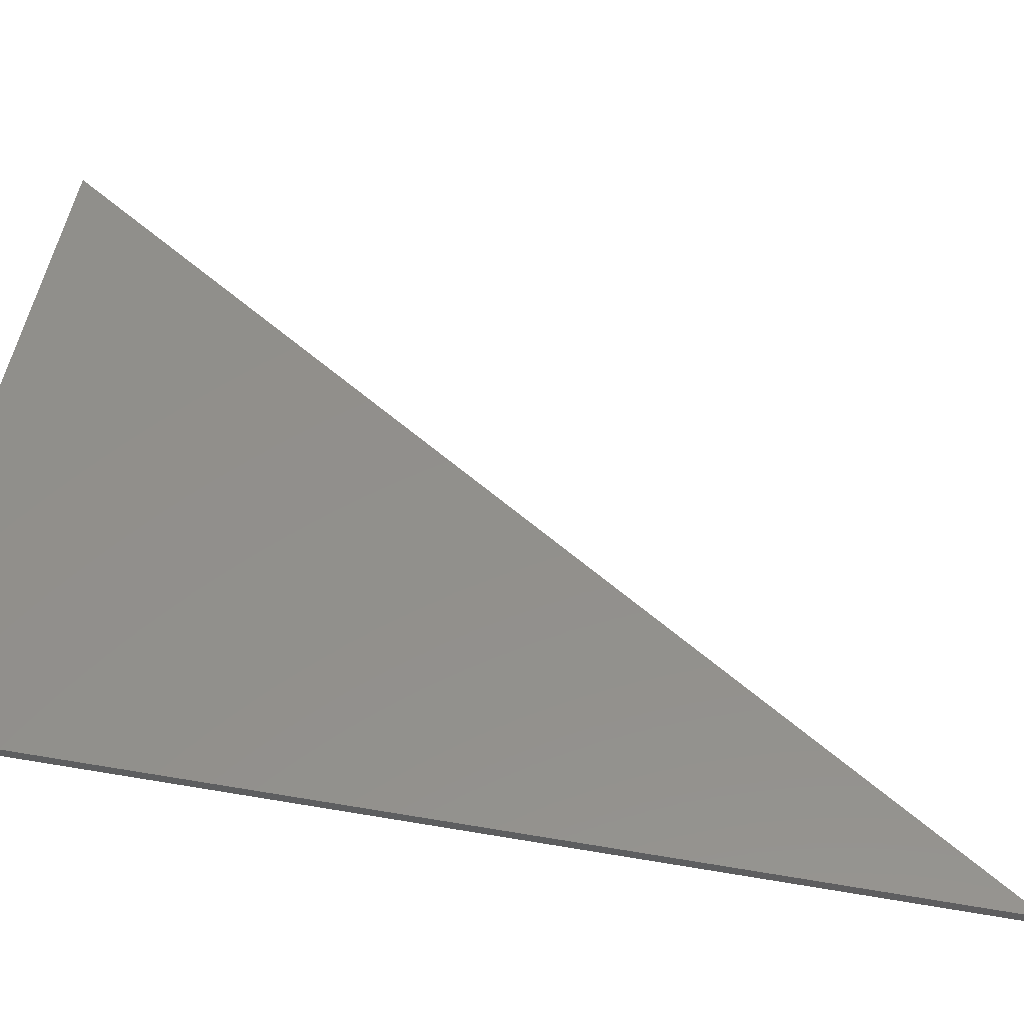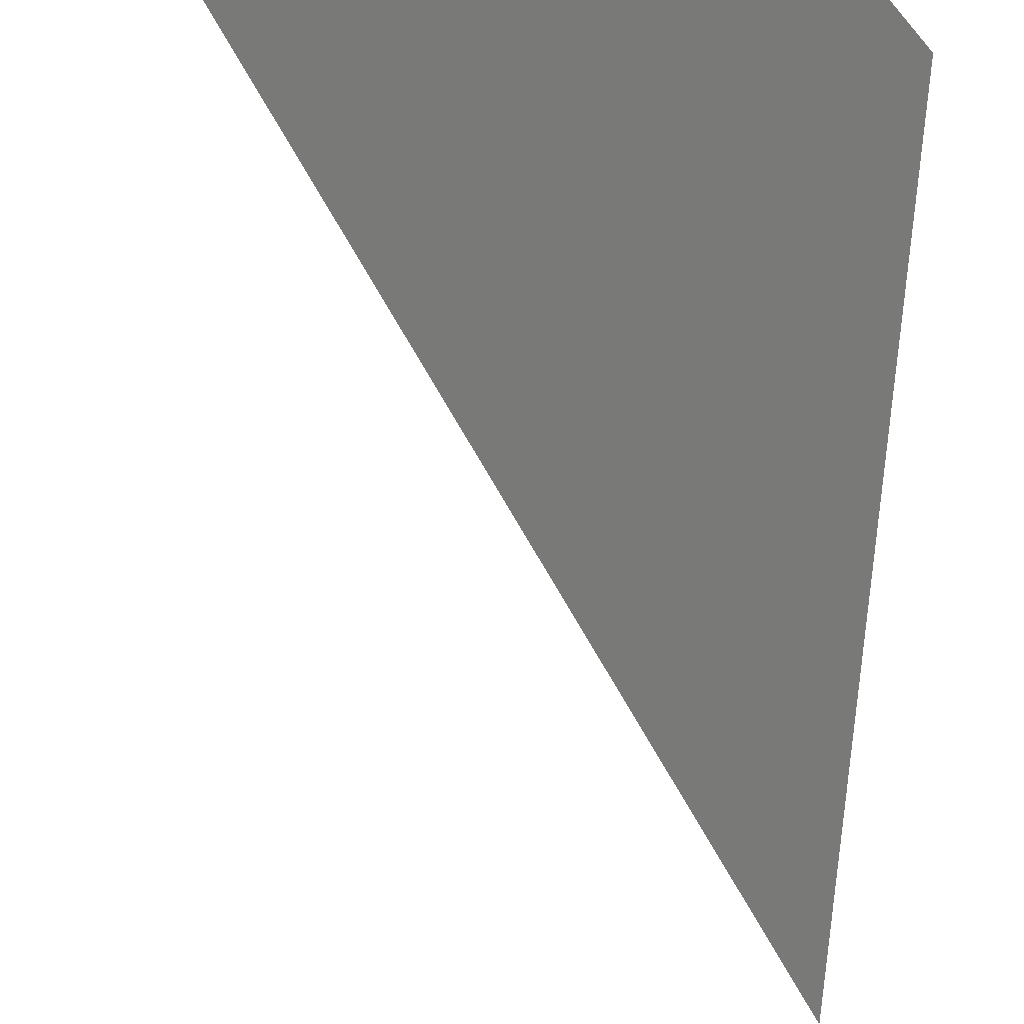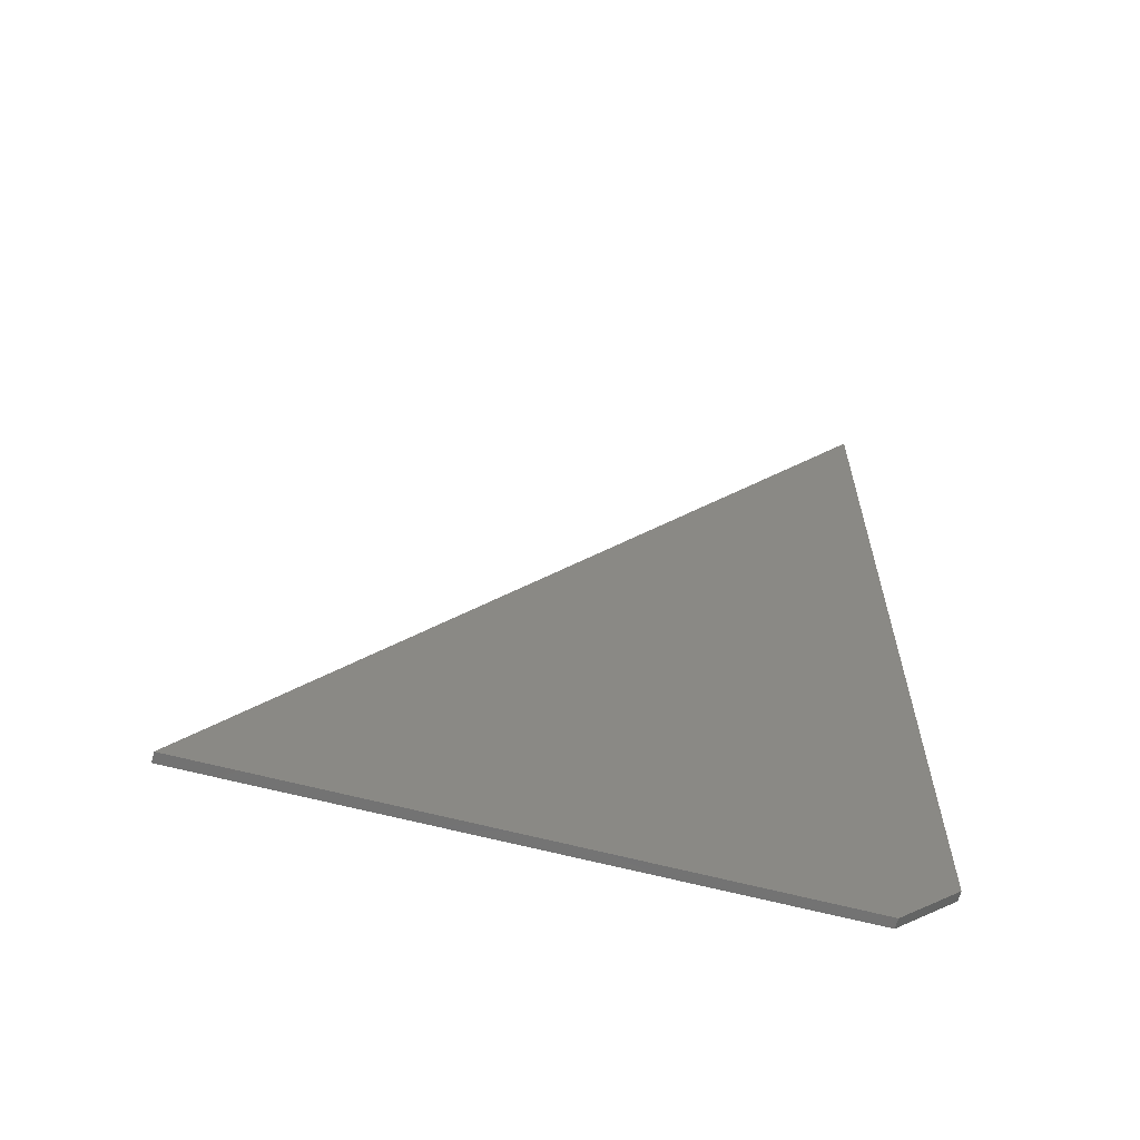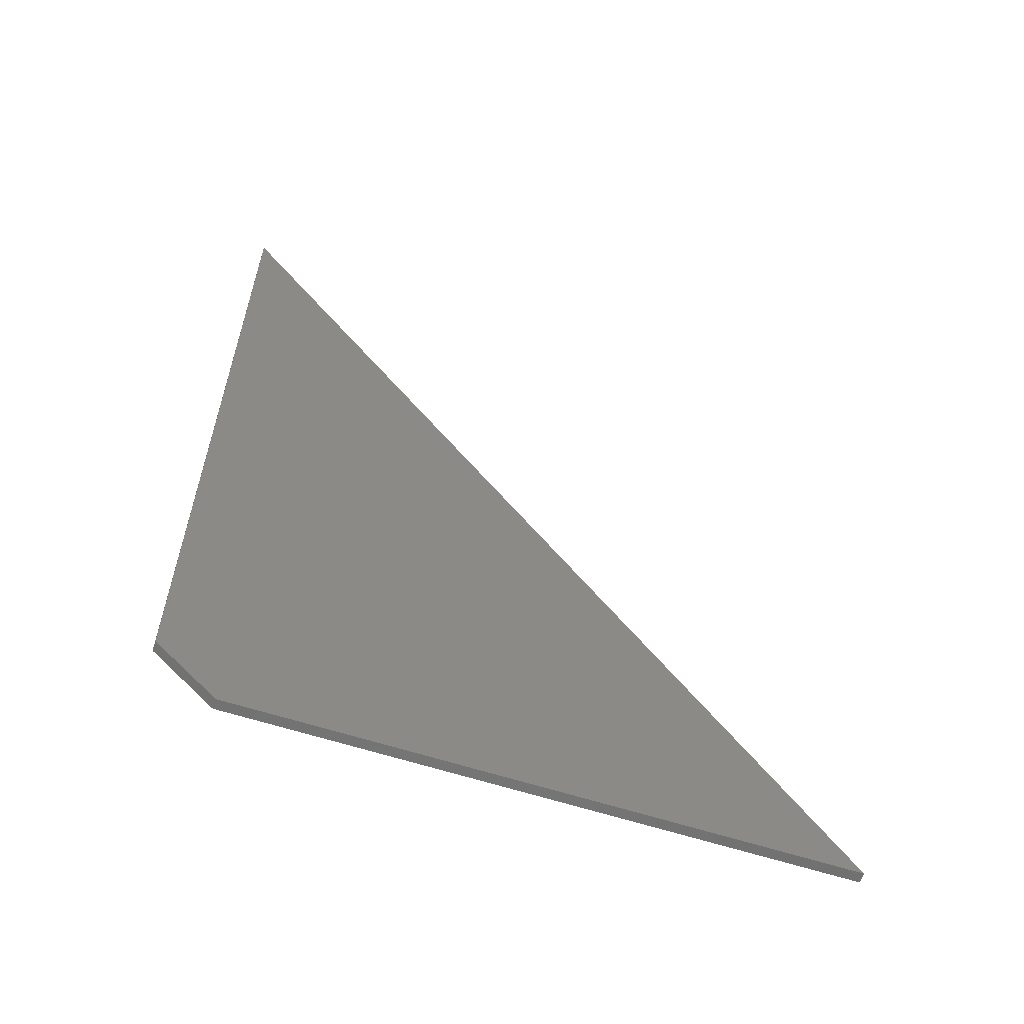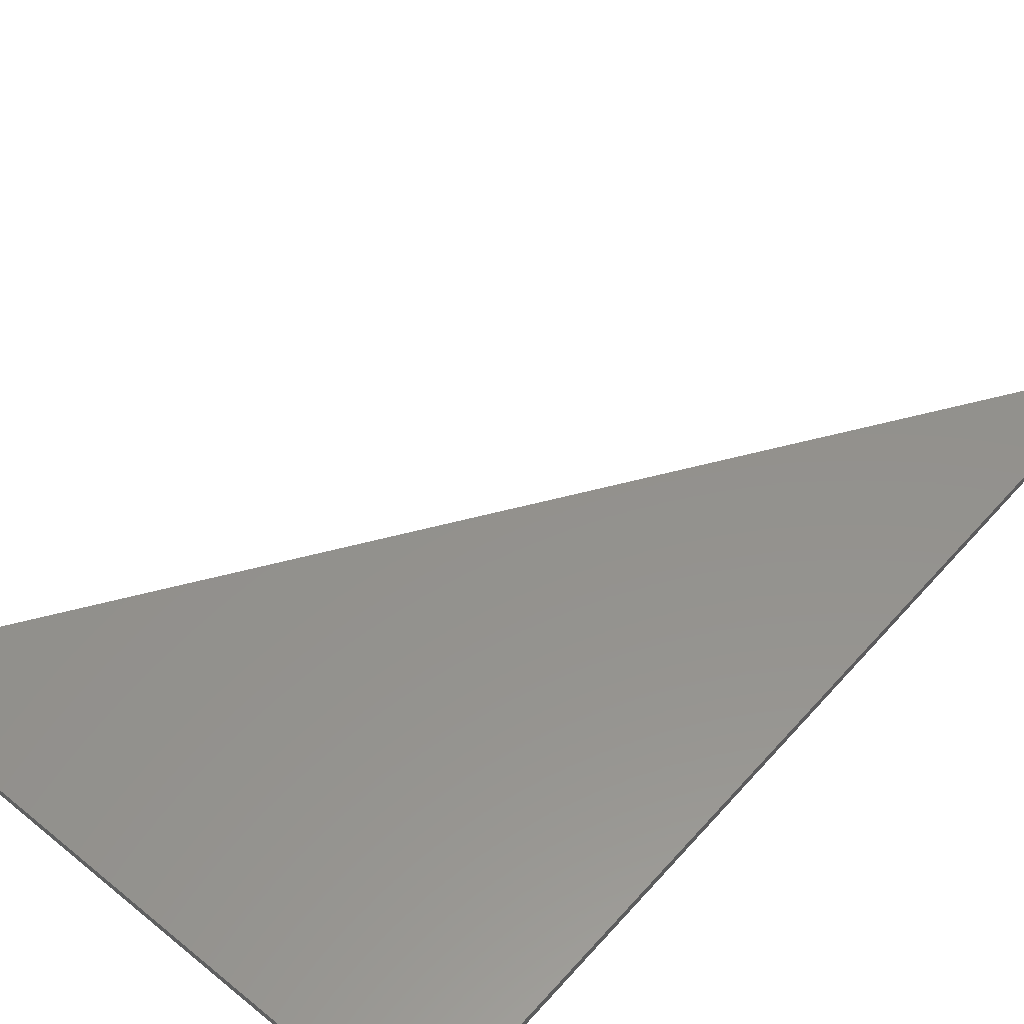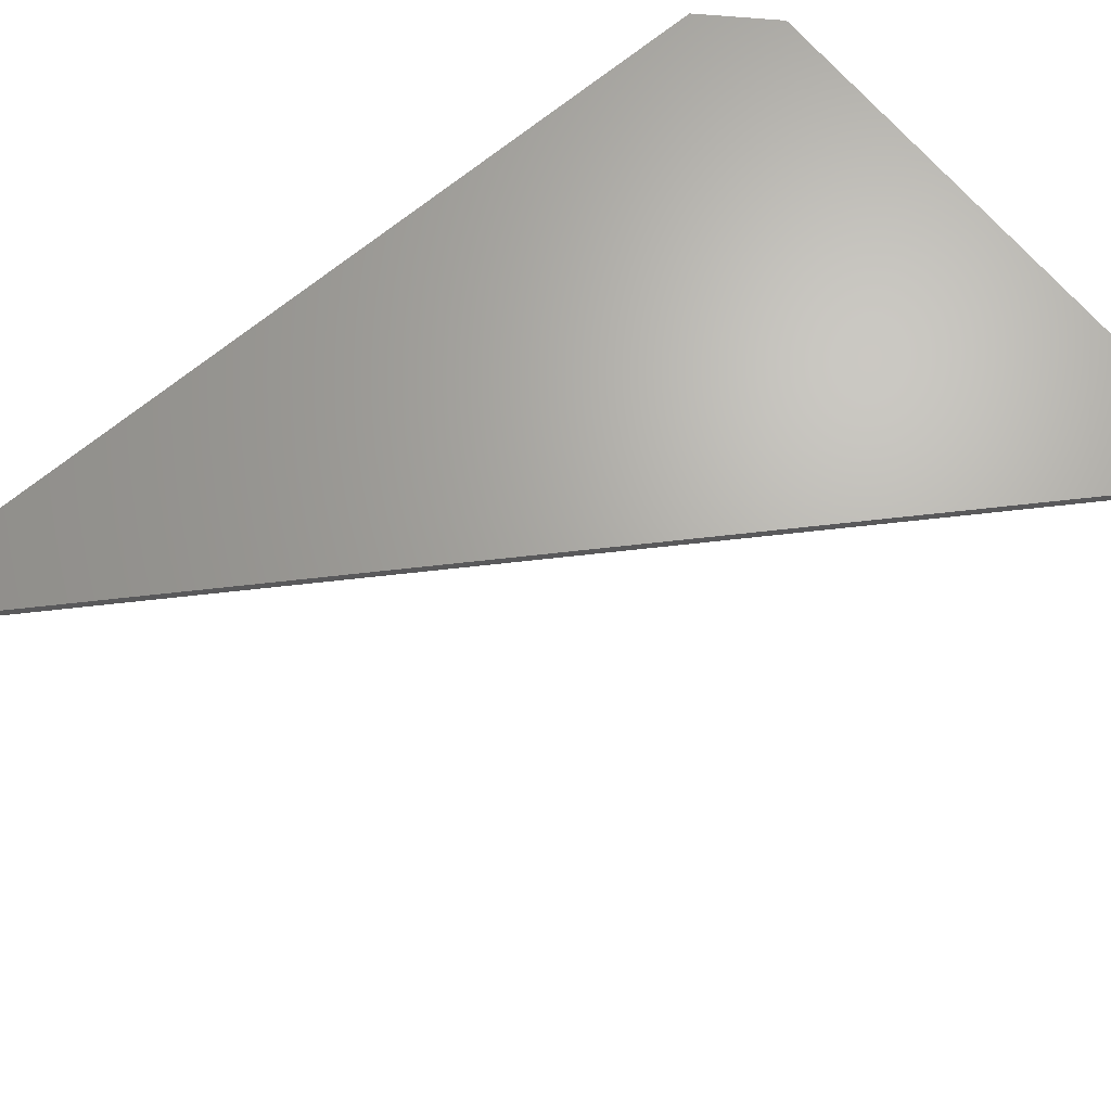
<metadata>
{"format":"stl","ext":"stl","renderer":"f3d","projection":"perspective","resolution":1024,"background":"white","views":[{"elev":52.4,"azim":-79.5,"up":"+Y"},{"elev":-71.8,"azim":176.2,"up":"+Y"},{"elev":-63.9,"azim":165.2,"up":"+Z"},{"elev":-61.5,"azim":-18.2,"up":"+Z"},{"elev":54.9,"azim":-139.3,"up":"+Y"},{"elev":66.7,"azim":50.0,"up":"+Y"}]}
</metadata>
<code>
# stl→obj: 8 verts, 12 faces
v 2.87e-18 -0.007812 0.04688
v 0.04688 -0.007812 -2.87e-18
v 4.592e-17 -0.007812 0.75
v 0.4974 -0.007812 -3.046e-17
v 2.87e-18 0 0.04688
v 4.592e-17 0 0.75
v 0.04688 0 -2.87e-18
v 0.4974 0 -3.046e-17
f 1 2 3
f 3 2 4
f 5 6 7
f 7 6 8
f 3 6 1
f 1 6 5
f 2 7 4
f 4 7 8
f 7 2 5
f 5 2 1
f 4 8 3
f 3 8 6

</code>
